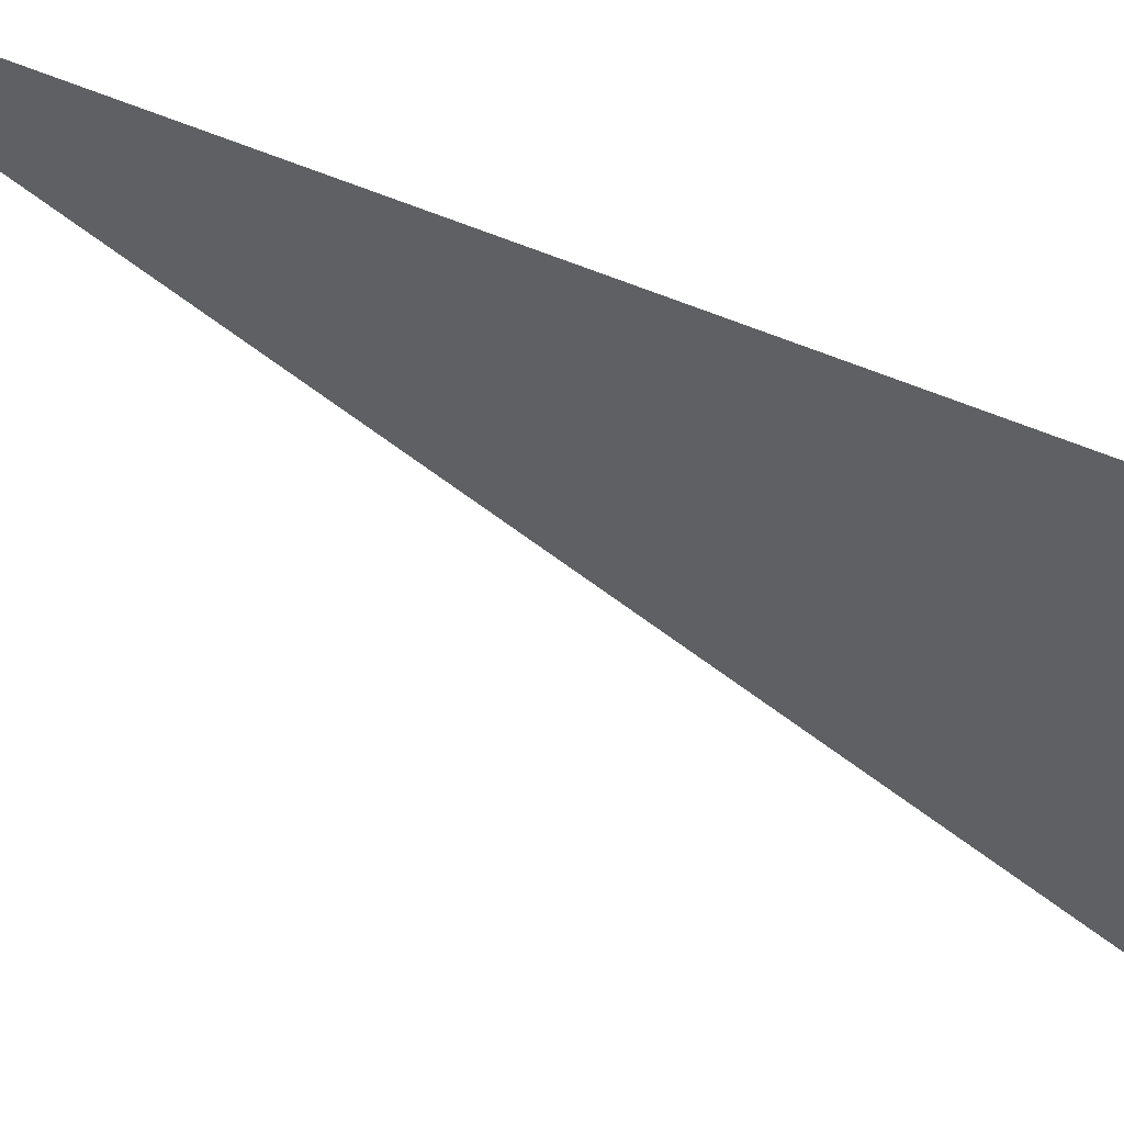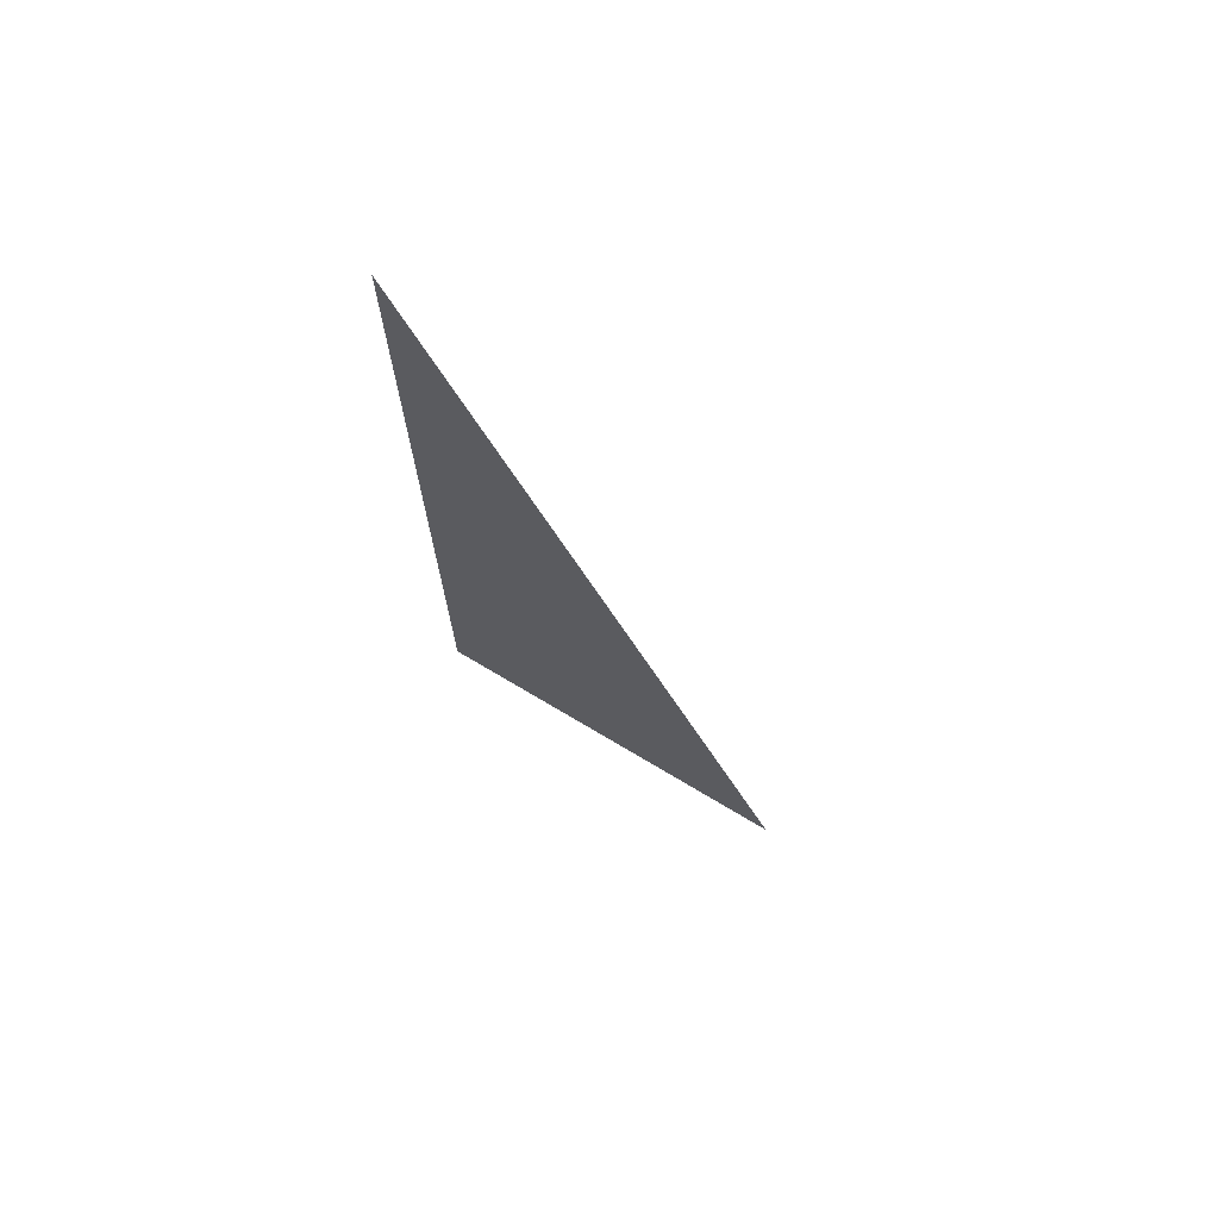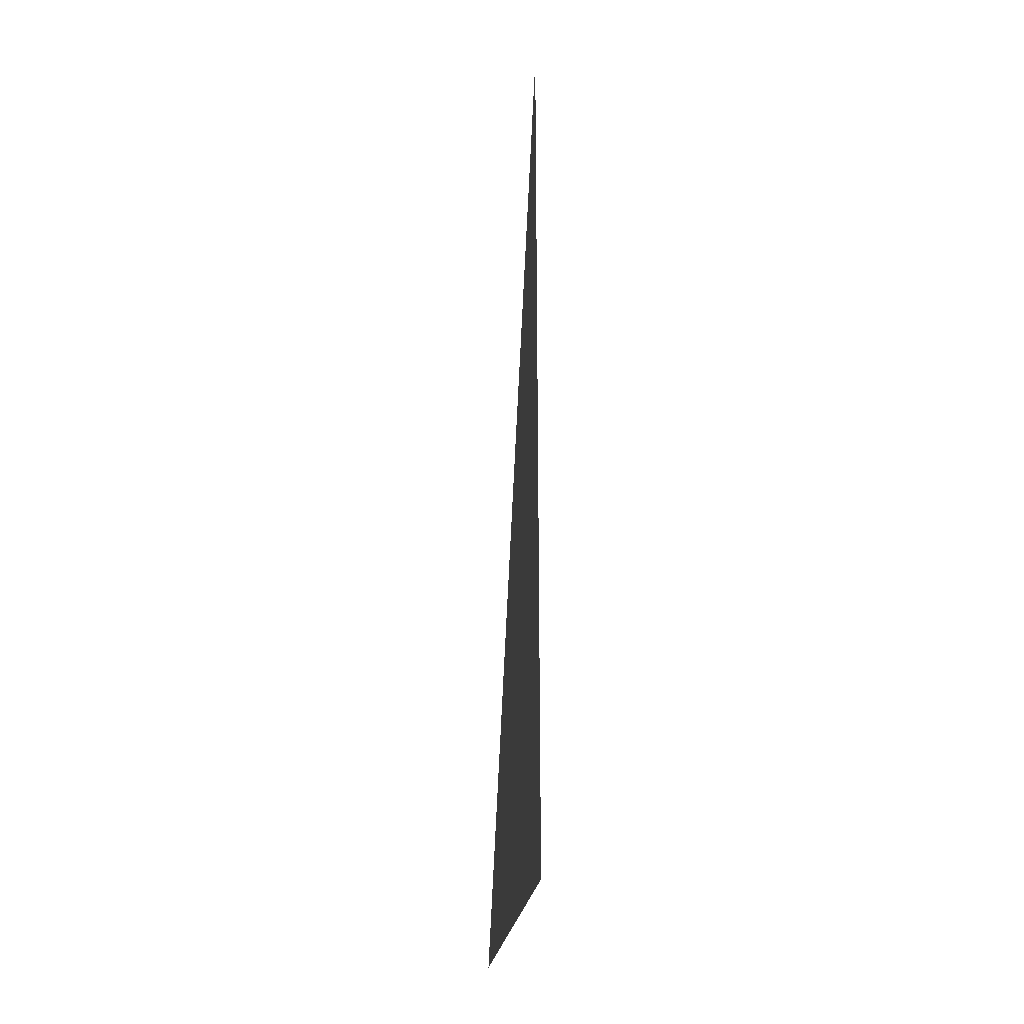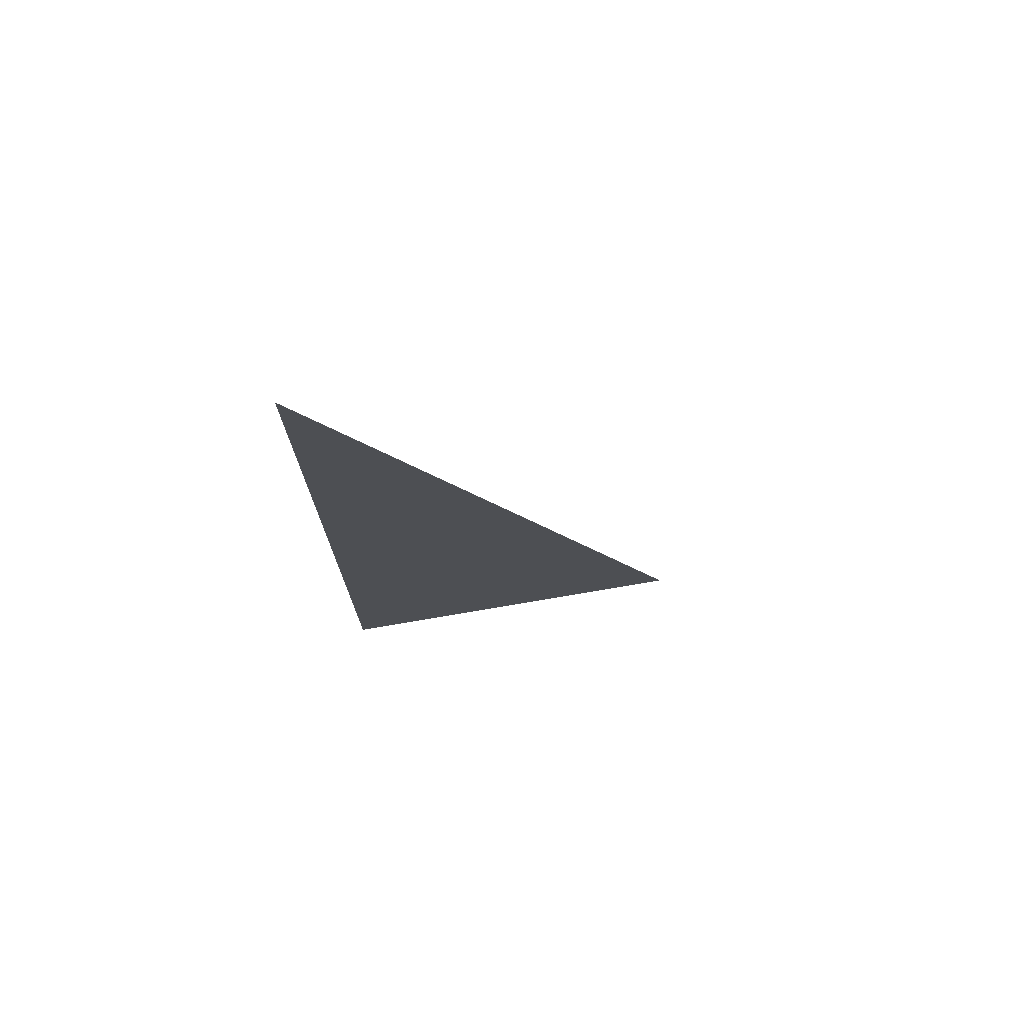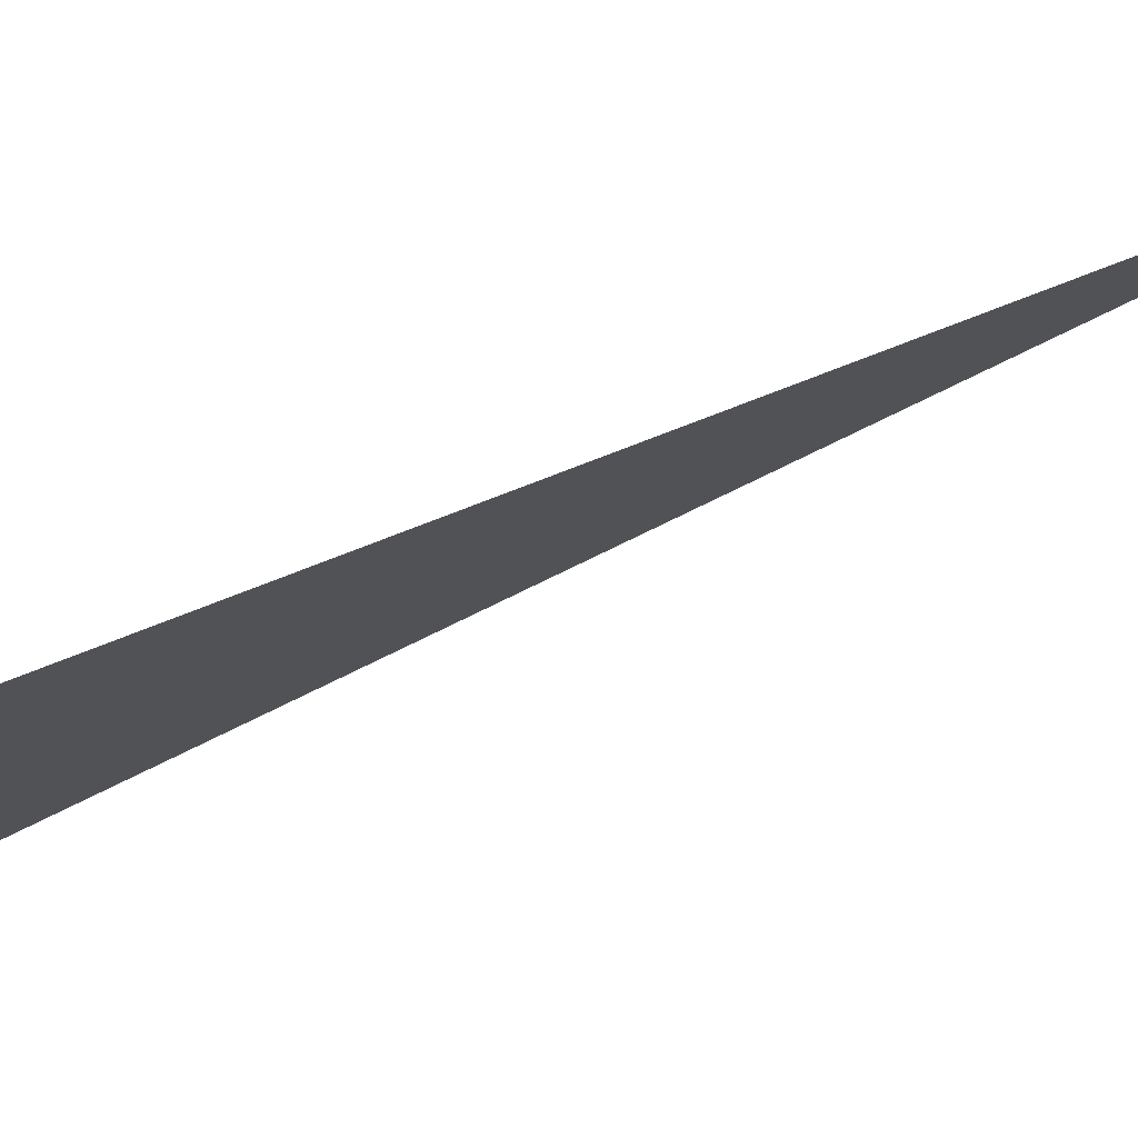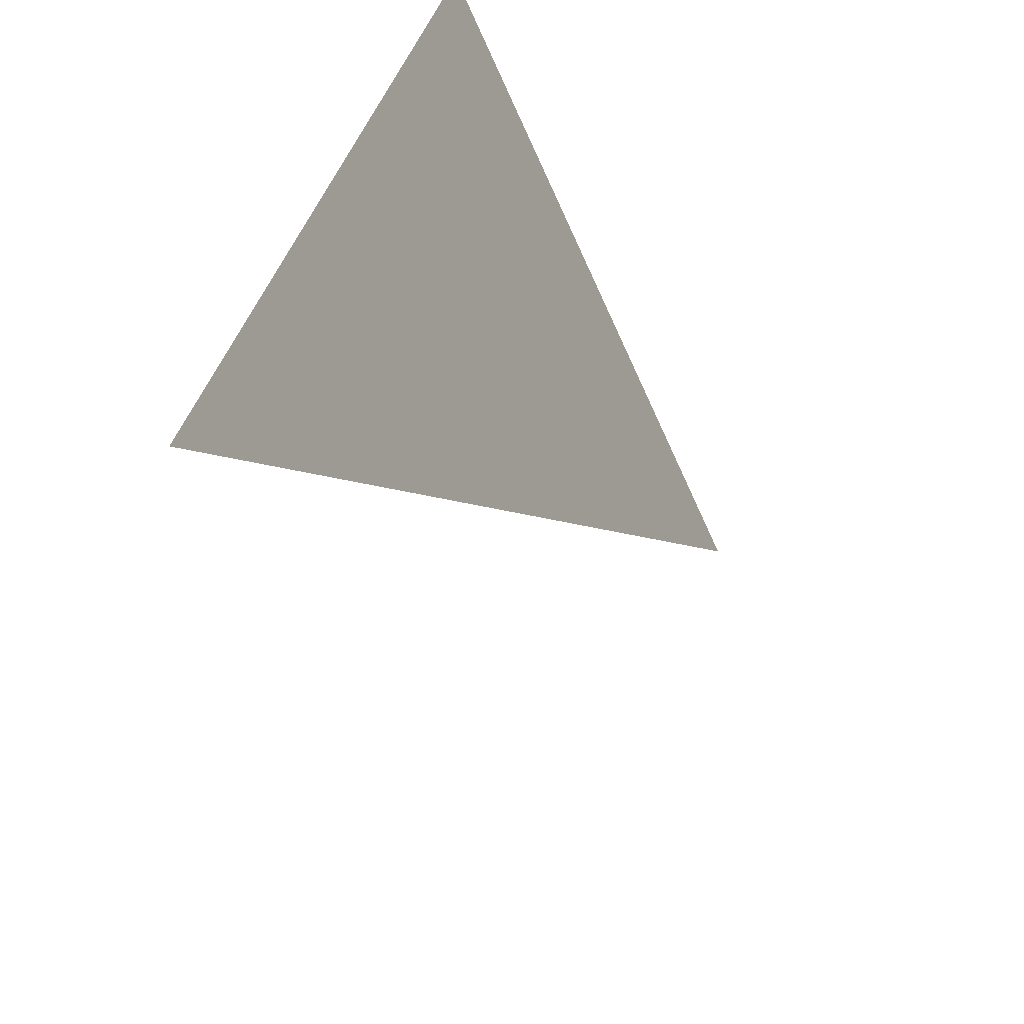
<metadata>
{"format":"obj","ext":"obj","renderer":"f3d","projection":"perspective","resolution":1024,"background":"white","views":[{"elev":76.5,"azim":-69.4,"up":"+Z"},{"elev":71.2,"azim":145.4,"up":"+Y"},{"elev":-25.4,"azim":17.2,"up":"+Y"},{"elev":74.0,"azim":104.8,"up":"+Y"},{"elev":51.6,"azim":63.9,"up":"+Z"},{"elev":19.6,"azim":-173.8,"up":"+Z"}]}
</metadata>
<code>
v 1503 966.4 2649
v 1510 1005 2664
v 1510 966.4 2664
v 1503 966.4 2649
v 1510 966.4 2664
v 1503 966.4 2649
f 1 2 3
f 4 5 6

</code>
